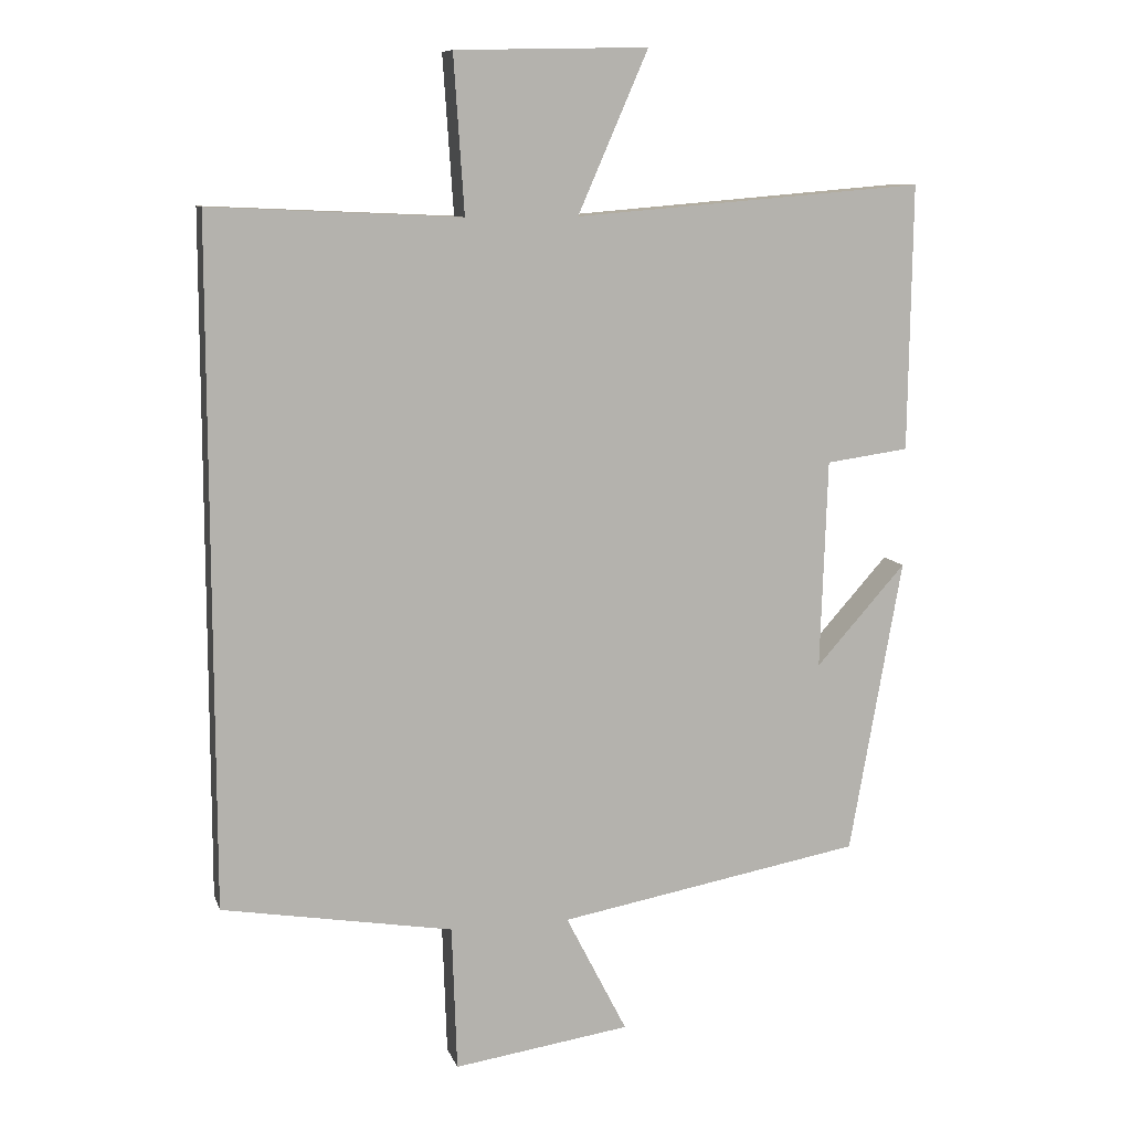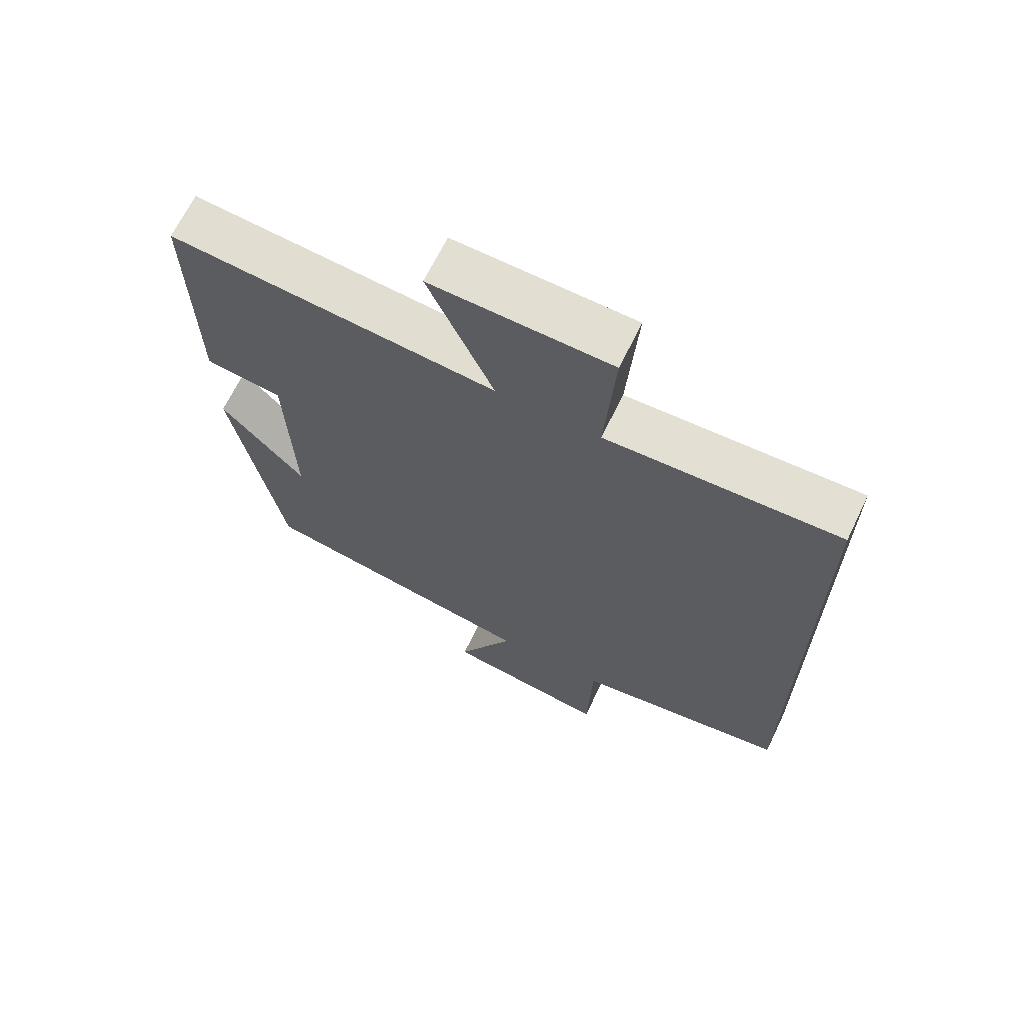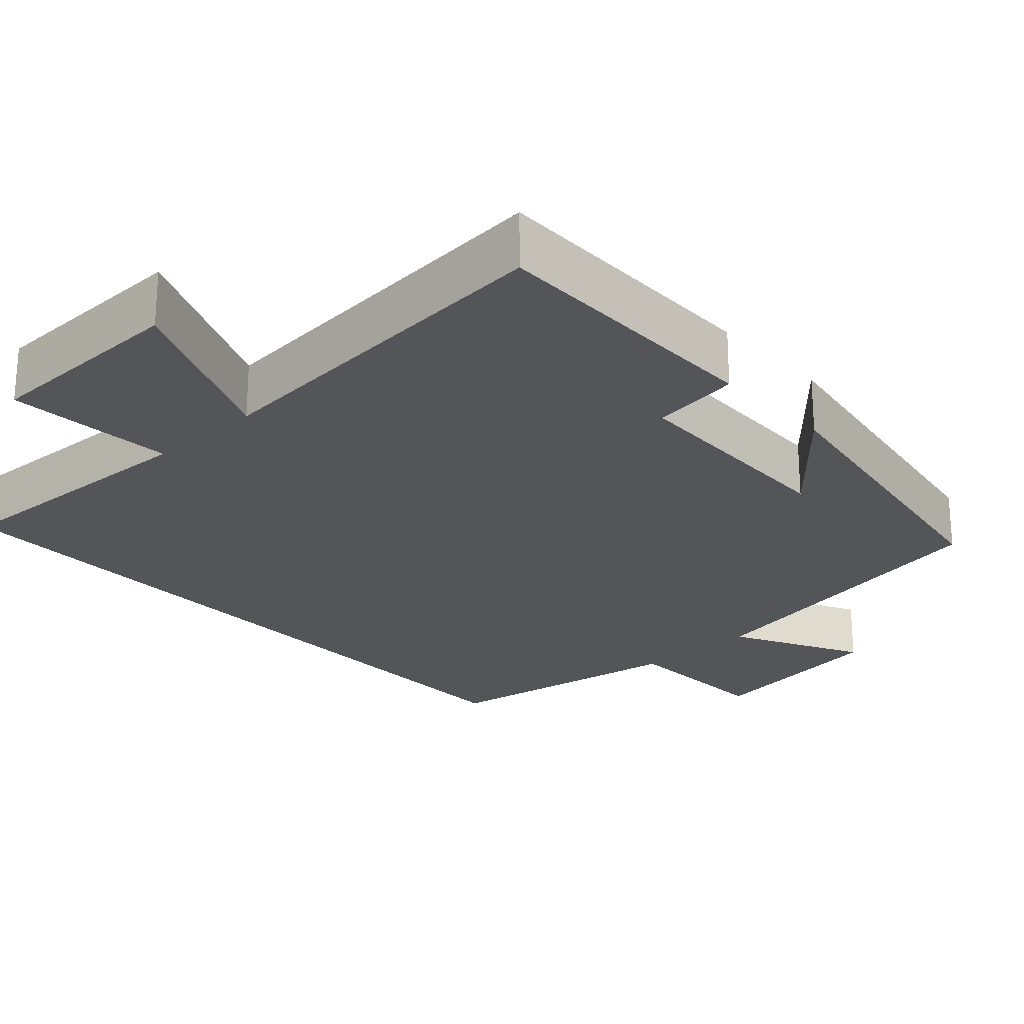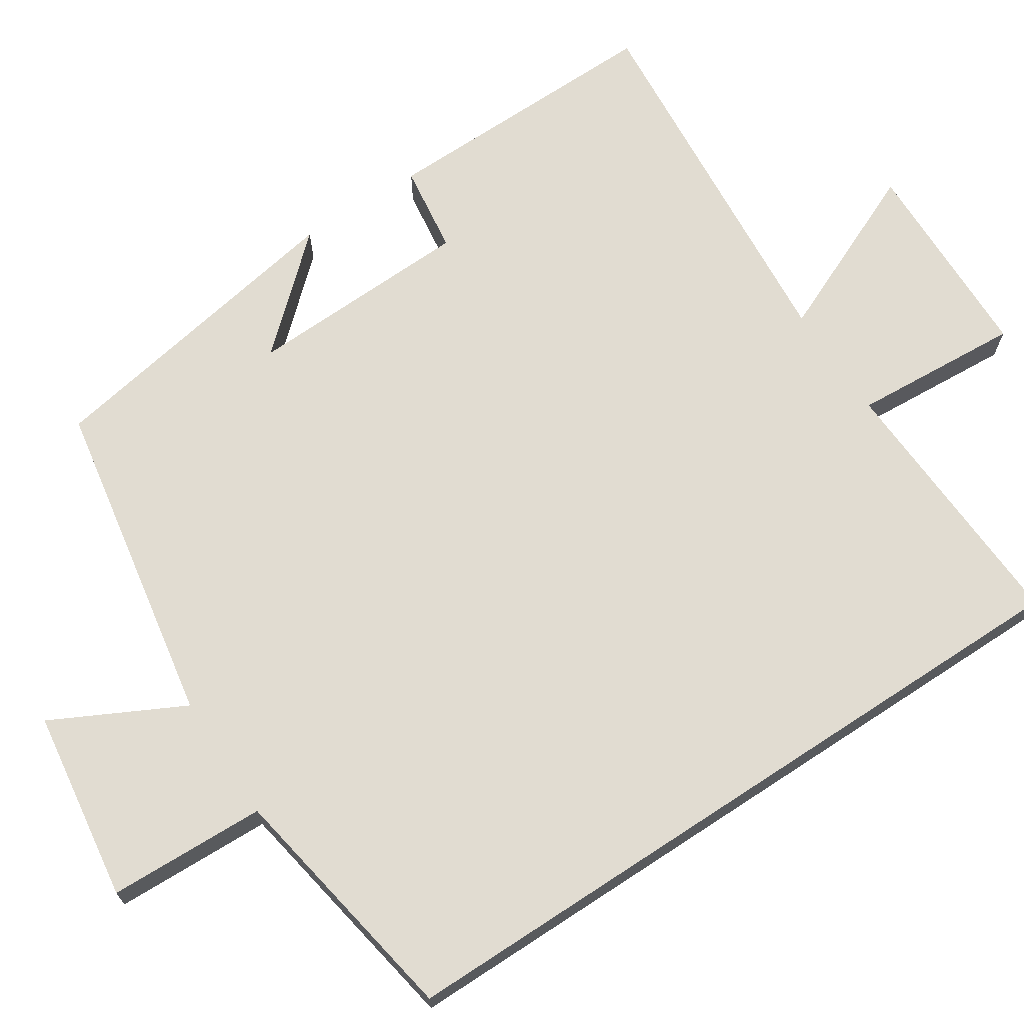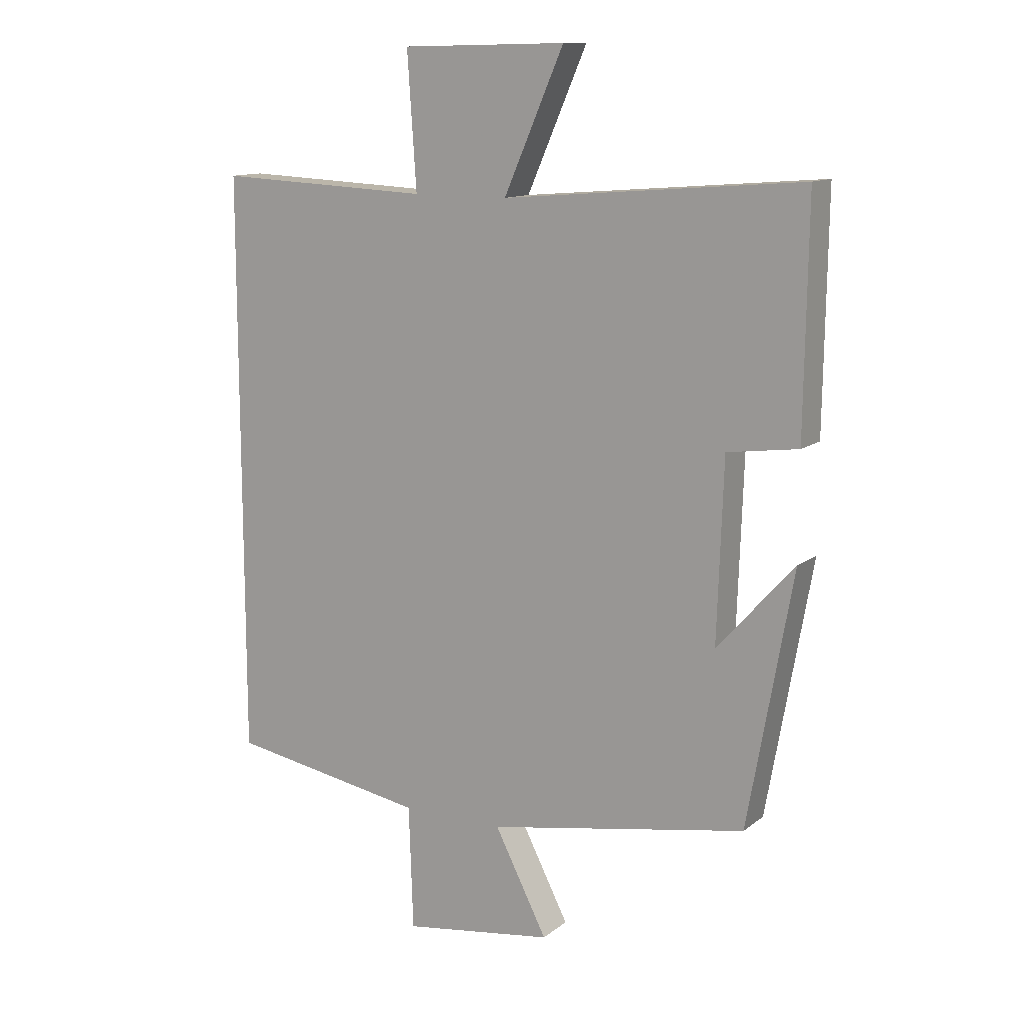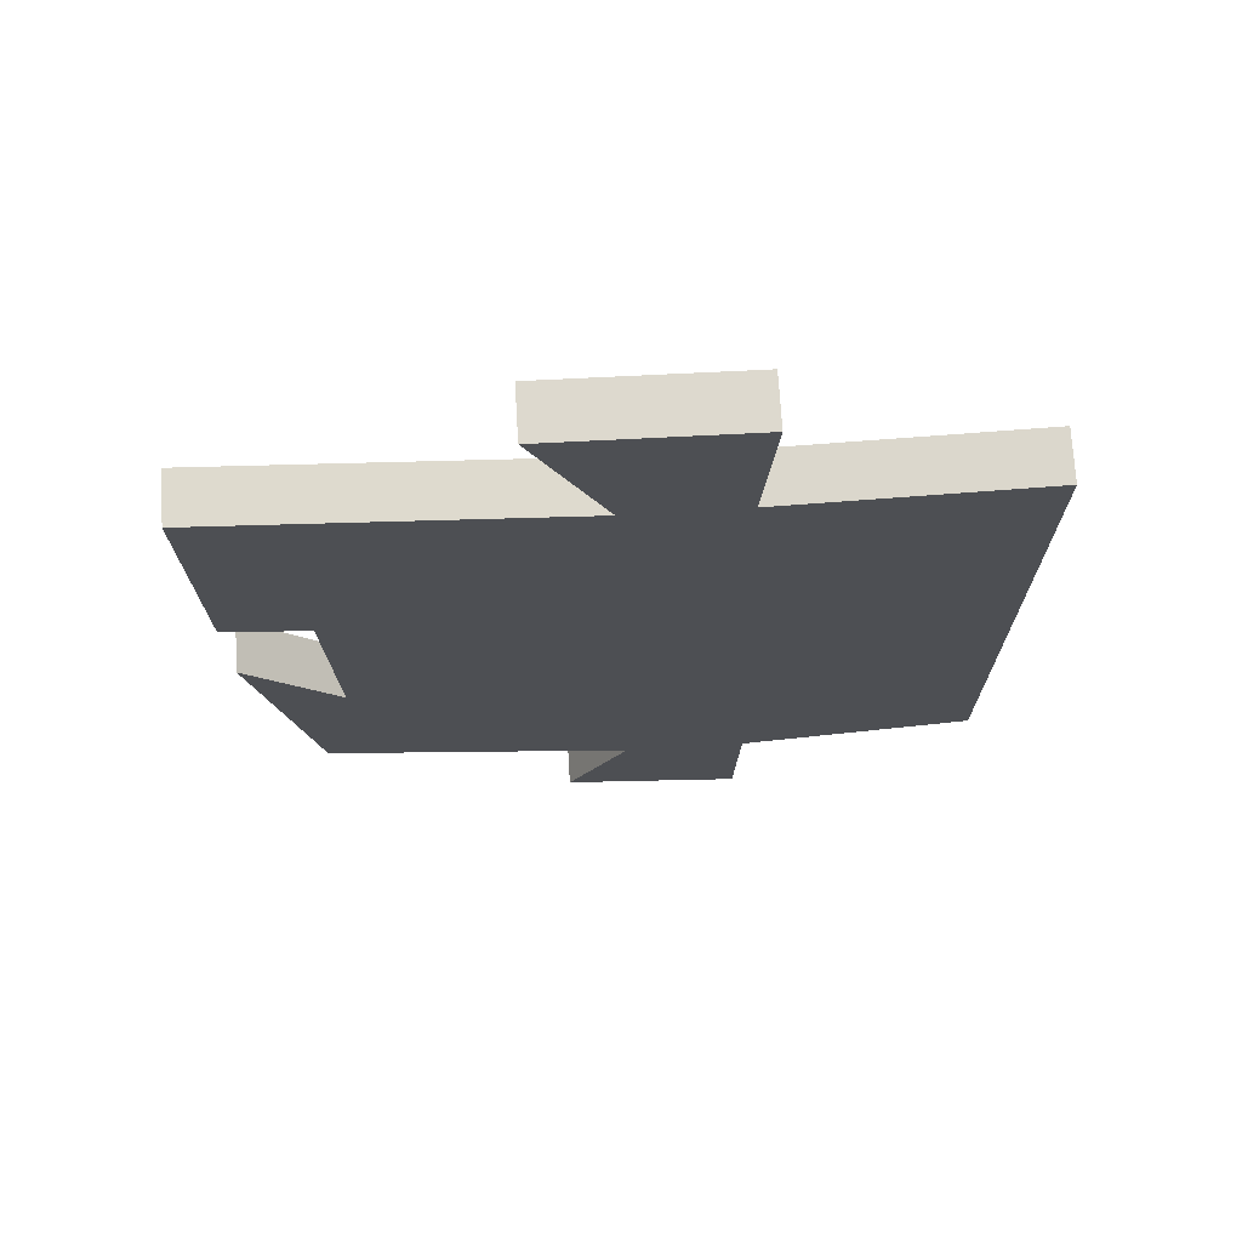
<metadata>
{"format":"obj","ext":"obj","renderer":"f3d","projection":"perspective","resolution":1024,"background":"white","views":[{"elev":9.9,"azim":-14.7,"up":"+Z"},{"elev":67.3,"azim":-154.1,"up":"+Z"},{"elev":-24.2,"azim":42.8,"up":"+Y"},{"elev":69.0,"azim":-123.3,"up":"+Y"},{"elev":12.5,"azim":30.8,"up":"+Z"},{"elev":72.1,"azim":176.6,"up":"+Z"}]}
</metadata>
<code>
v -0.5 0.07 0.516
v -0.147 0.07 0.5
v -0.162 0.07 0.721
v 0.11 0.07 0.727
v 0.011 0.07 0.5
v 0.505 0.07 0.541
v 0.5 0.07 0.165
v 0.383 0.07 0.149
v 0.373 0.07 -0.147
v 0.5 0.07 -0.005
v 0.426 0.07 -0.423
v -0.004 0.07 -0.5
v 0.083 0.07 -0.67
v -0.167 0.07 -0.706
v -0.174 0.07 -0.5
v -0.5 0.07 -0.444
v -0.5 0 0.516
v -0.147 0 0.5
v -0.162 0 0.721
v 0.11 0 0.727
v 0.011 0 0.5
v 0.505 0 0.541
v 0.5 0 0.165
v 0.383 0 0.149
v 0.373 0 -0.147
v 0.5 0 -0.005
v 0.426 0 -0.423
v -0.004 0 -0.5
v 0.083 0 -0.67
v -0.167 0 -0.706
v -0.174 0 -0.5
v -0.5 0 -0.444
f 15 16 1 2
f 12 13 14 15
f 12 15 2
f 9 10 11
f 12 2 3
f 11 12 3
f 9 11 3
f 5 6 7 8
f 5 8 9
f 3 4 5
f 3 5 9
f 18 17 32 31
f 31 30 29 28
f 18 31 28
f 27 26 25
f 19 18 28
f 19 28 27
f 19 27 25
f 24 23 22 21
f 25 24 21
f 21 20 19
f 25 21 19
f 1 17 18 2
f 2 18 19 3
f 3 19 20 4
f 4 20 21 5
f 5 21 22 6
f 6 22 23 7
f 7 23 24 8
f 8 24 25 9
f 9 25 26 10
f 10 26 27 11
f 11 27 28 12
f 12 28 29 13
f 13 29 30 14
f 14 30 31 15
f 15 31 32 16
f 16 32 17 1

</code>
